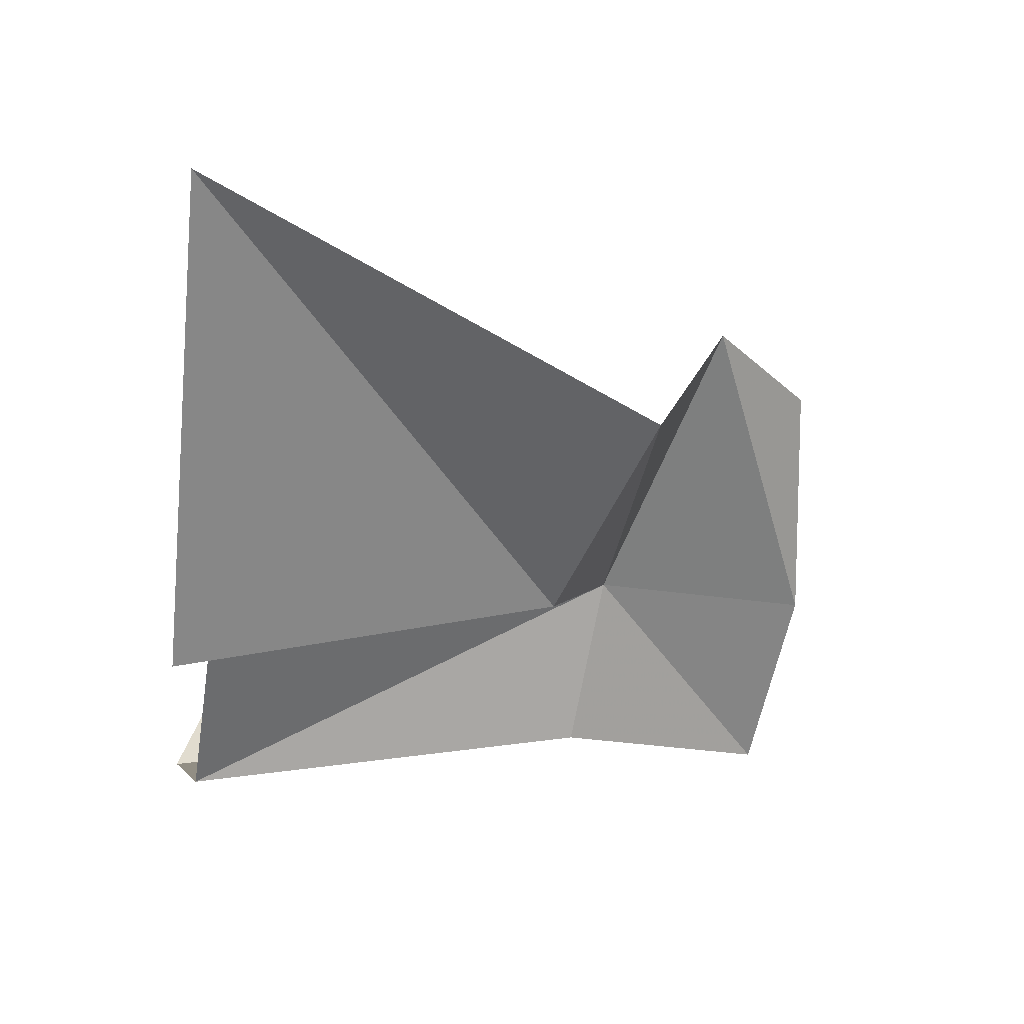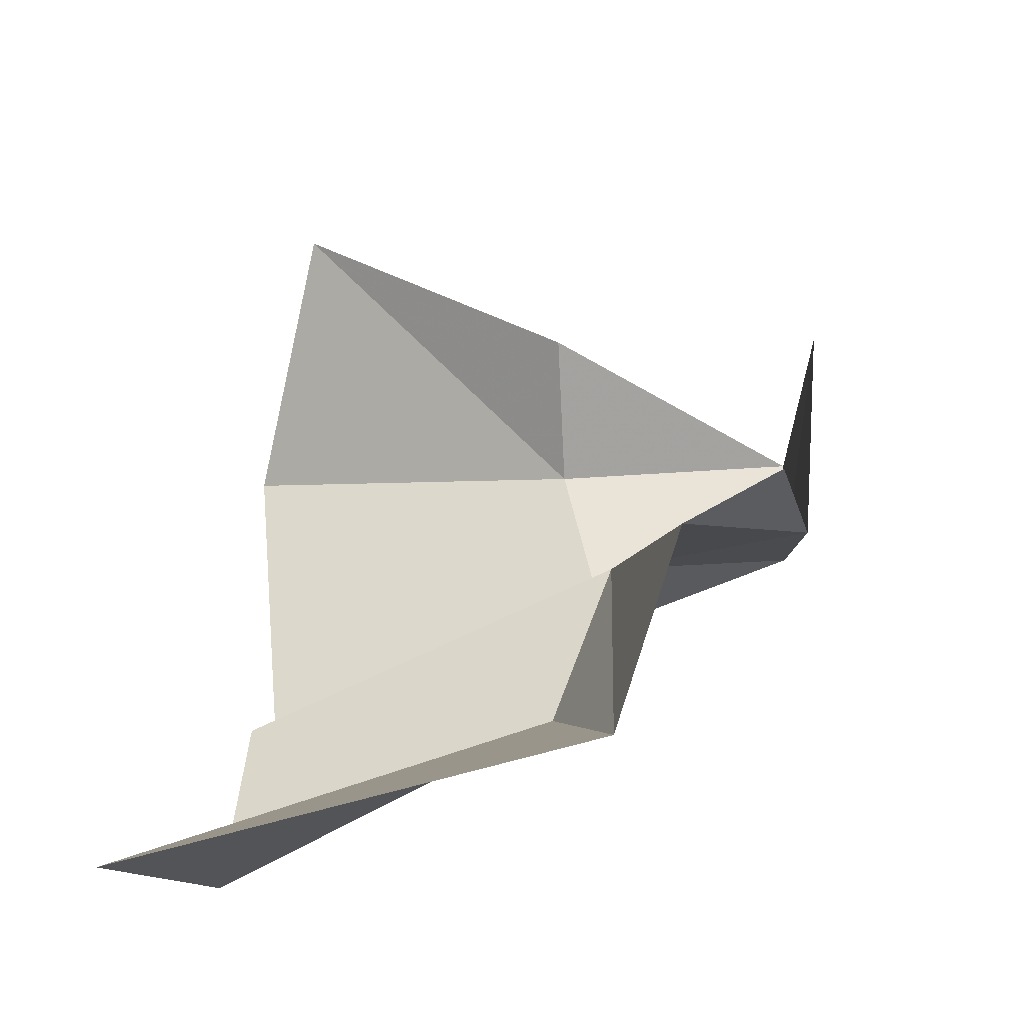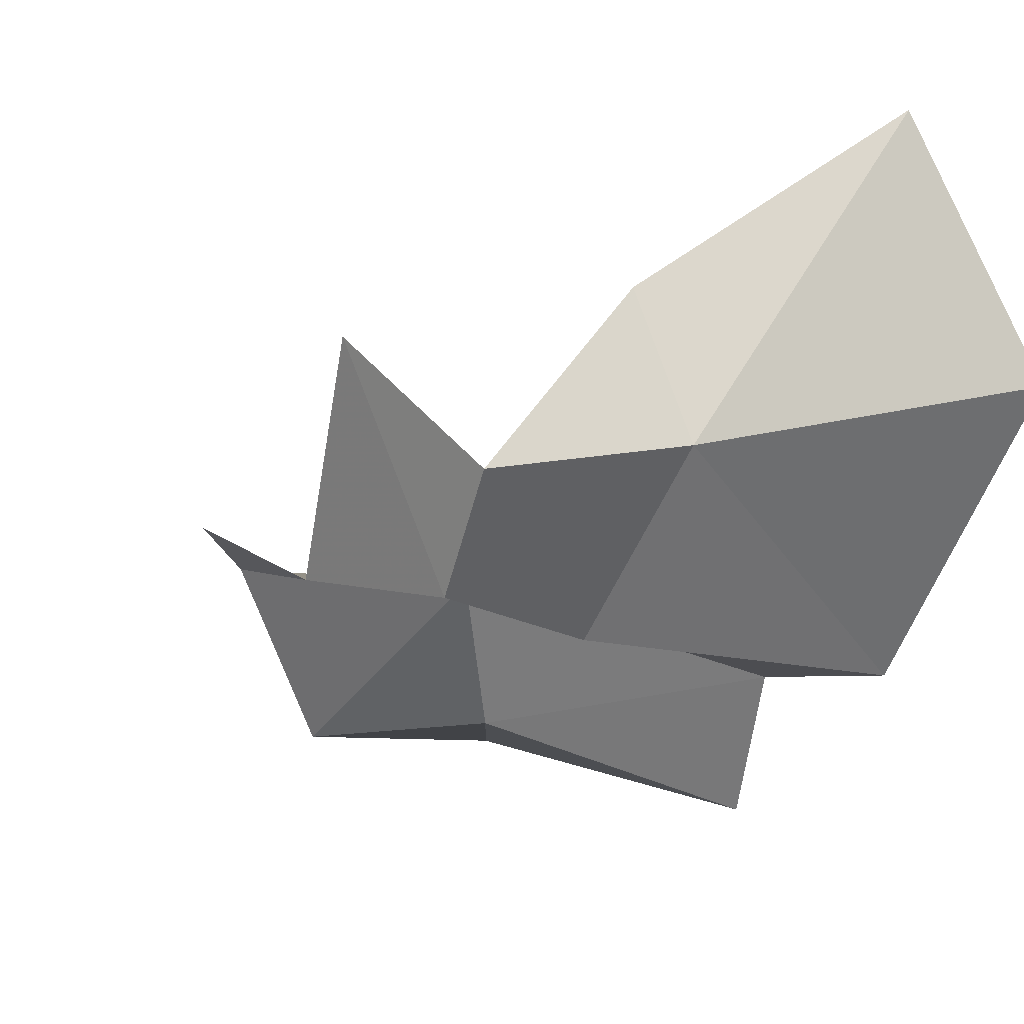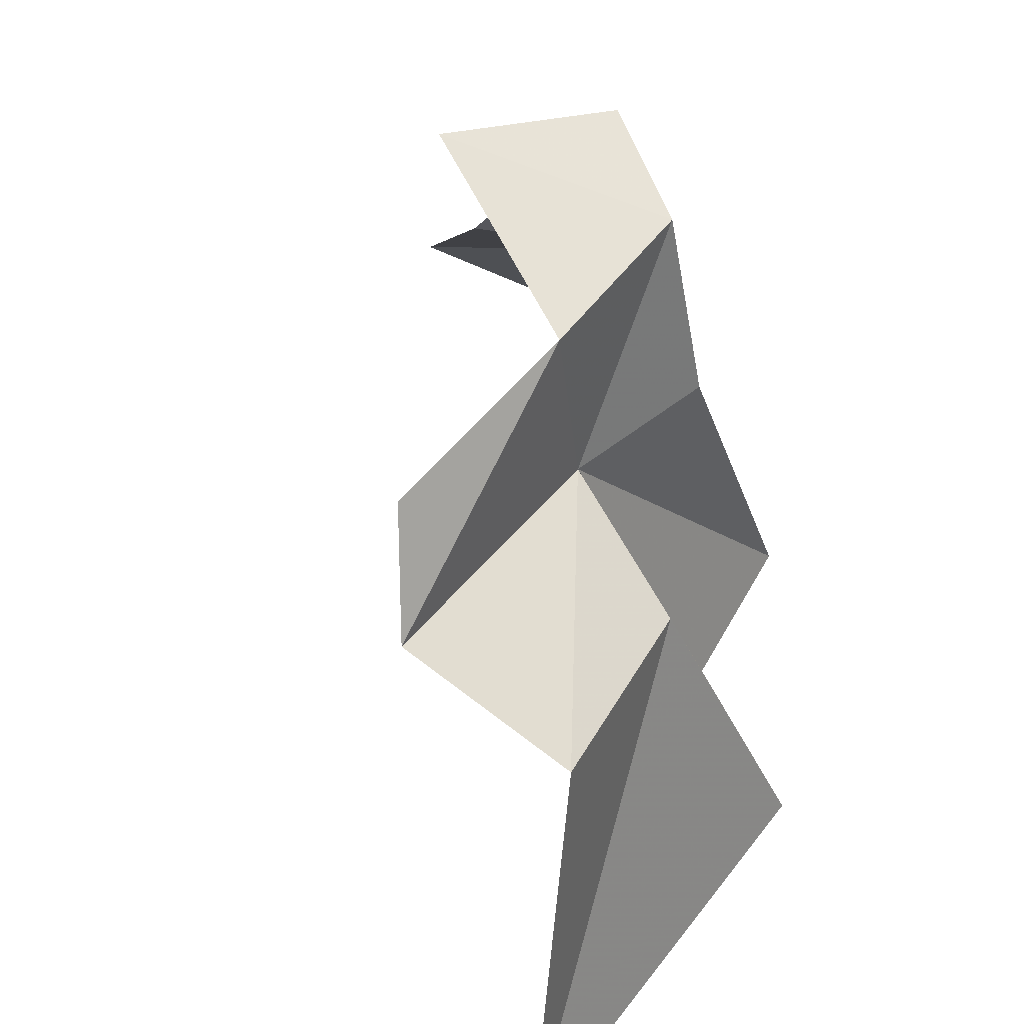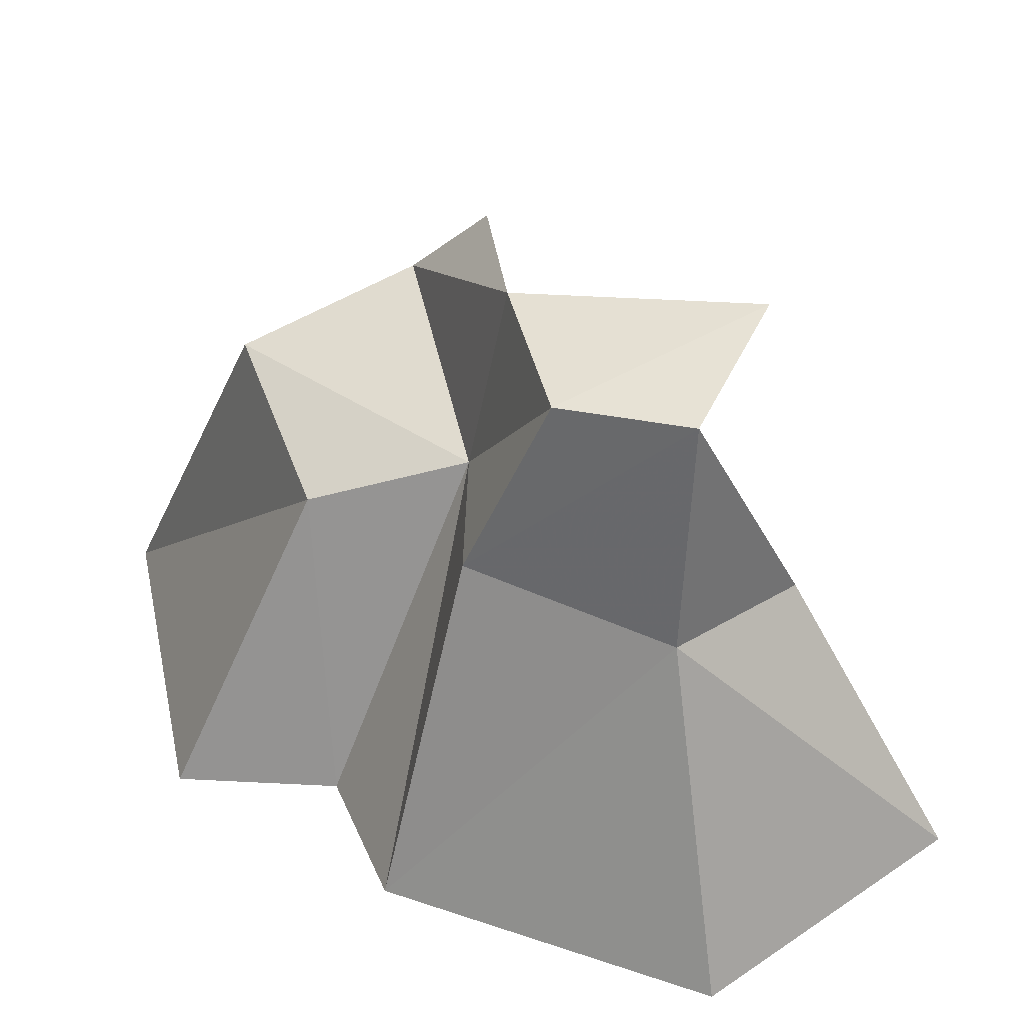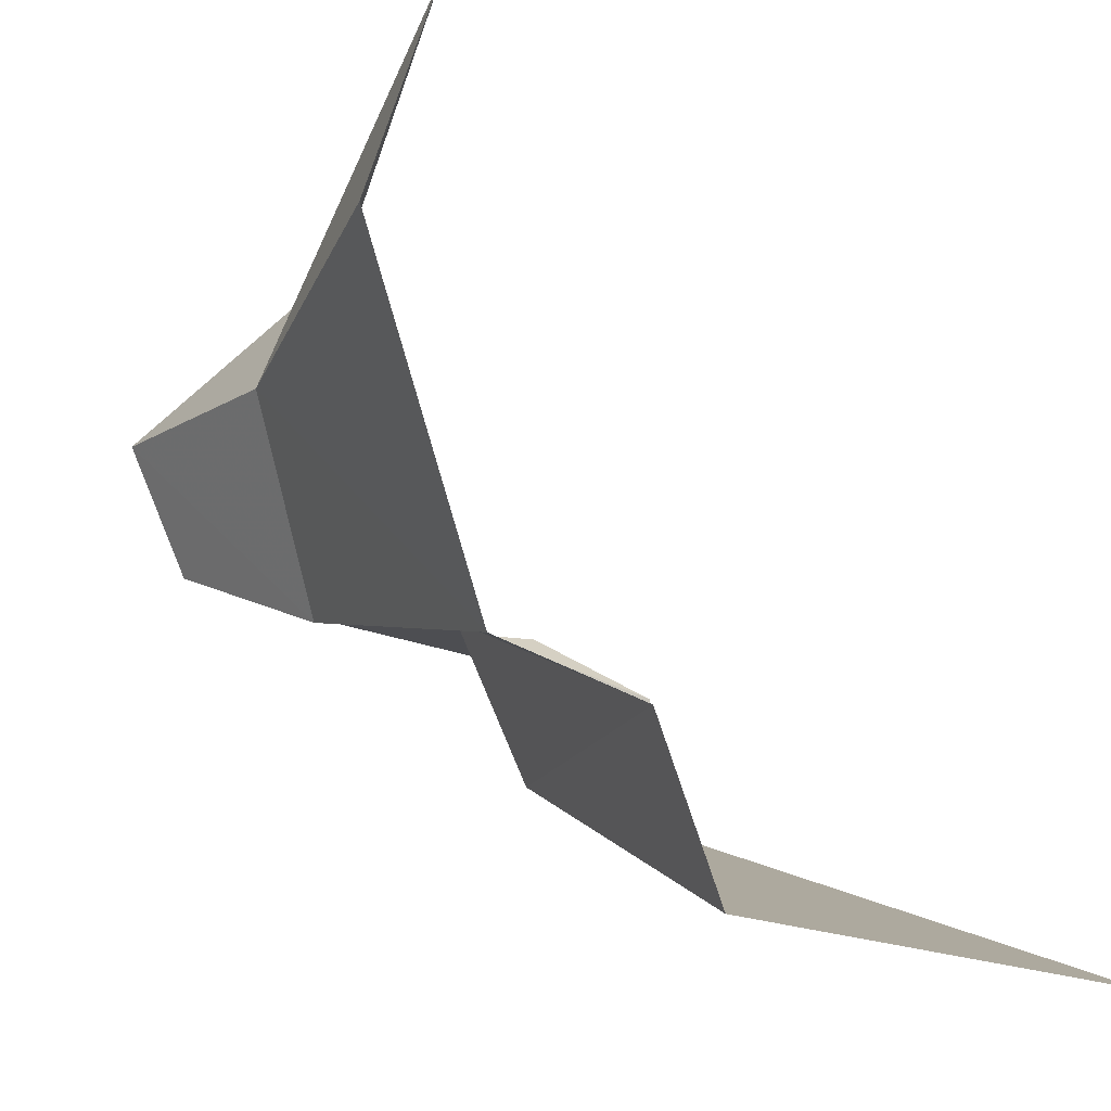
<metadata>
{"format":"obj","ext":"obj","renderer":"f3d","projection":"perspective","resolution":1024,"background":"white","views":[{"elev":-68.4,"azim":81.5,"up":"+Z"},{"elev":-14.8,"azim":93.0,"up":"+Z"},{"elev":12.3,"azim":-131.4,"up":"+Z"},{"elev":63.4,"azim":132.5,"up":"+Y"},{"elev":36.0,"azim":-97.8,"up":"+Y"},{"elev":-15.6,"azim":-35.5,"up":"+Z"}]}
</metadata>
<code>
g LargeRocks12
v 280.5 -217.7 -276.1
v -3.051 27.32 -145.4
v -28.44 -200.1 -253.6
v 139.5 70.12 -179.9
v -66.84 -187 -139.2
v -30.22 67.61 -34.15
v 162.2 114.2 -51.79
v -178.5 -187.3 -114.1
v -203 29.99 79.59
v -280.5 -216 98.93
v -139.5 61.97 -51.78
v -201.4 198.8 86.87
v -161.1 195.3 2.503
v -199.4 -168.4 276.1
v -145.9 27.73 171.6
v -30.22 67.61 -34.15
v -66.84 -187 -139.2
v -95.1 217.7 153.4
v -36.65 204.7 -8.09
v 162.2 114.2 -51.79
v -36.65 204.7 -8.09
v -30.22 67.61 -34.15
v 110.4 180.9 -2.848
g LargeRocks12_0
f 3 2 1
f 2 4 1
f 2 3 5
f 6 2 5
f 4 2 6
f 7 4 6
f 10 9 8
f 9 11 8
f 9 12 11
f 12 13 11
f 9 10 14
f 15 9 14
f 12 9 15
f 8 11 16
f 16 11 13
f 17 8 16
f 12 18 13
f 18 19 13
f 19 16 13
f 22 21 20
f 21 23 20

</code>
